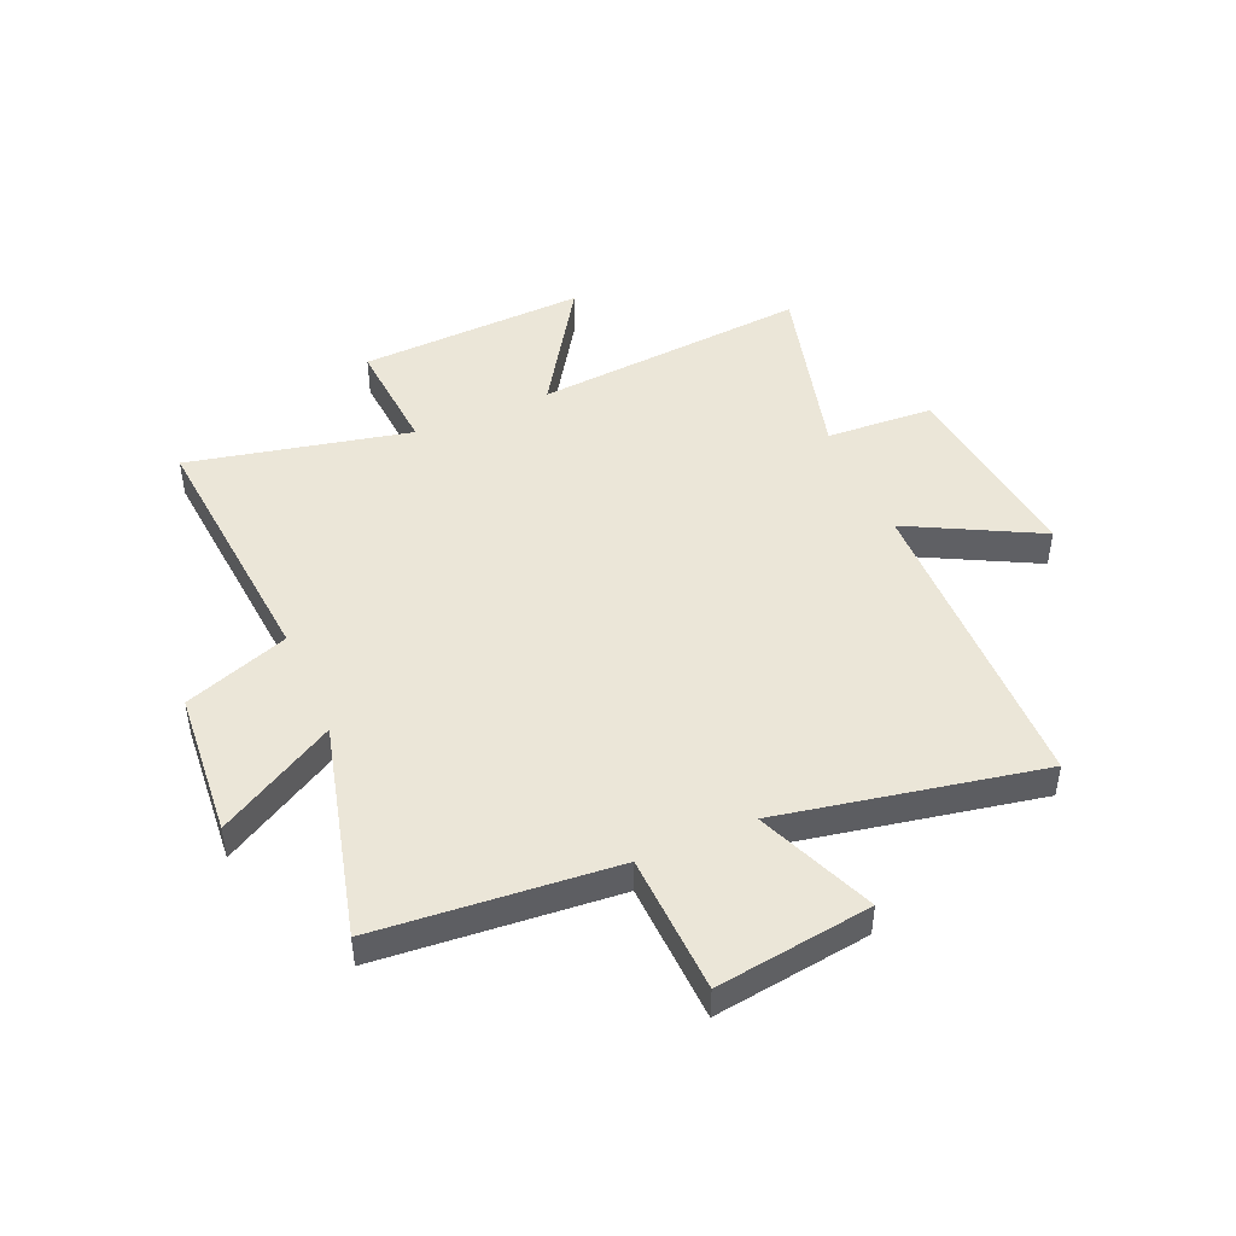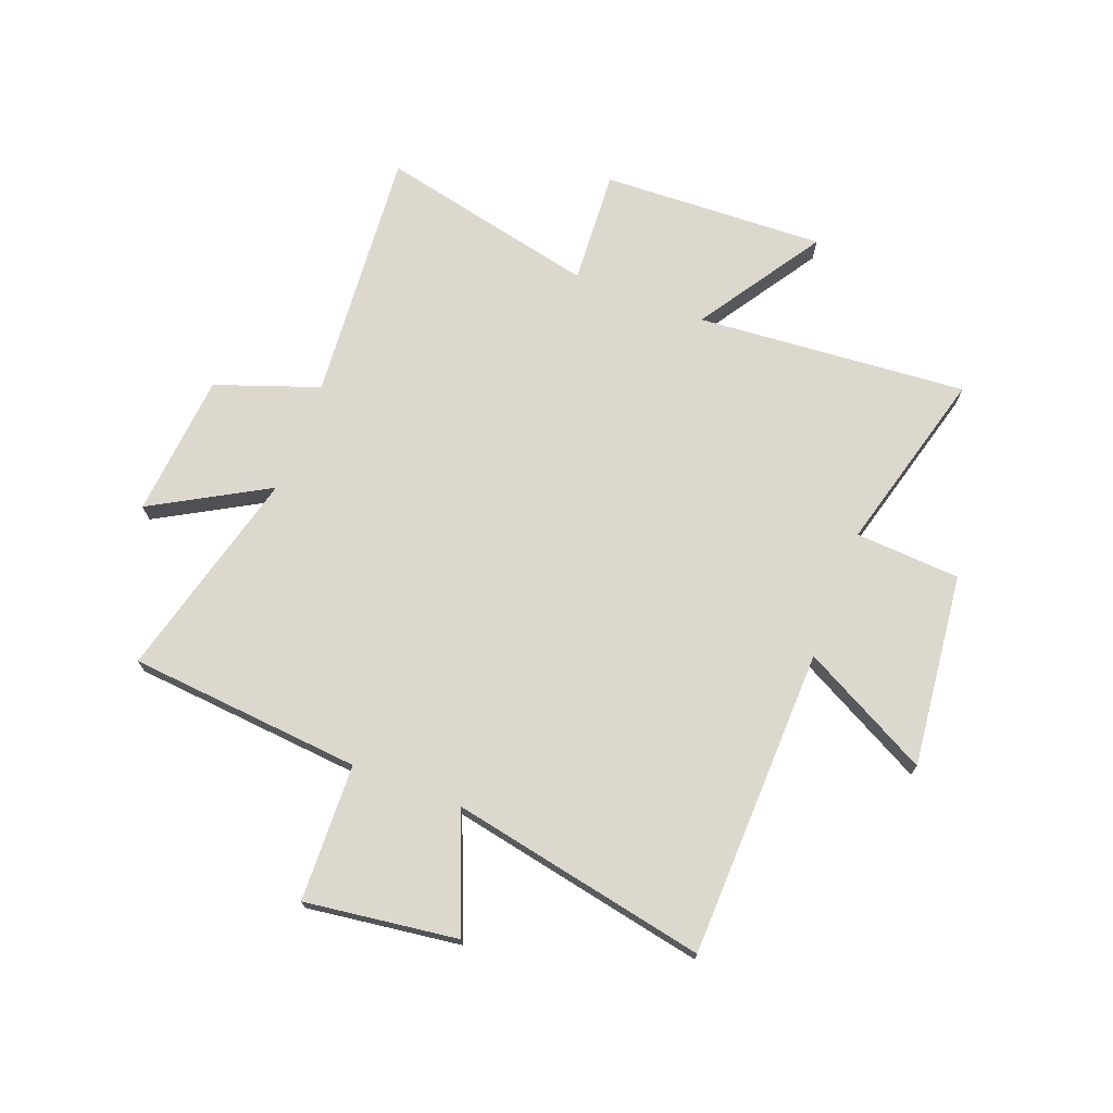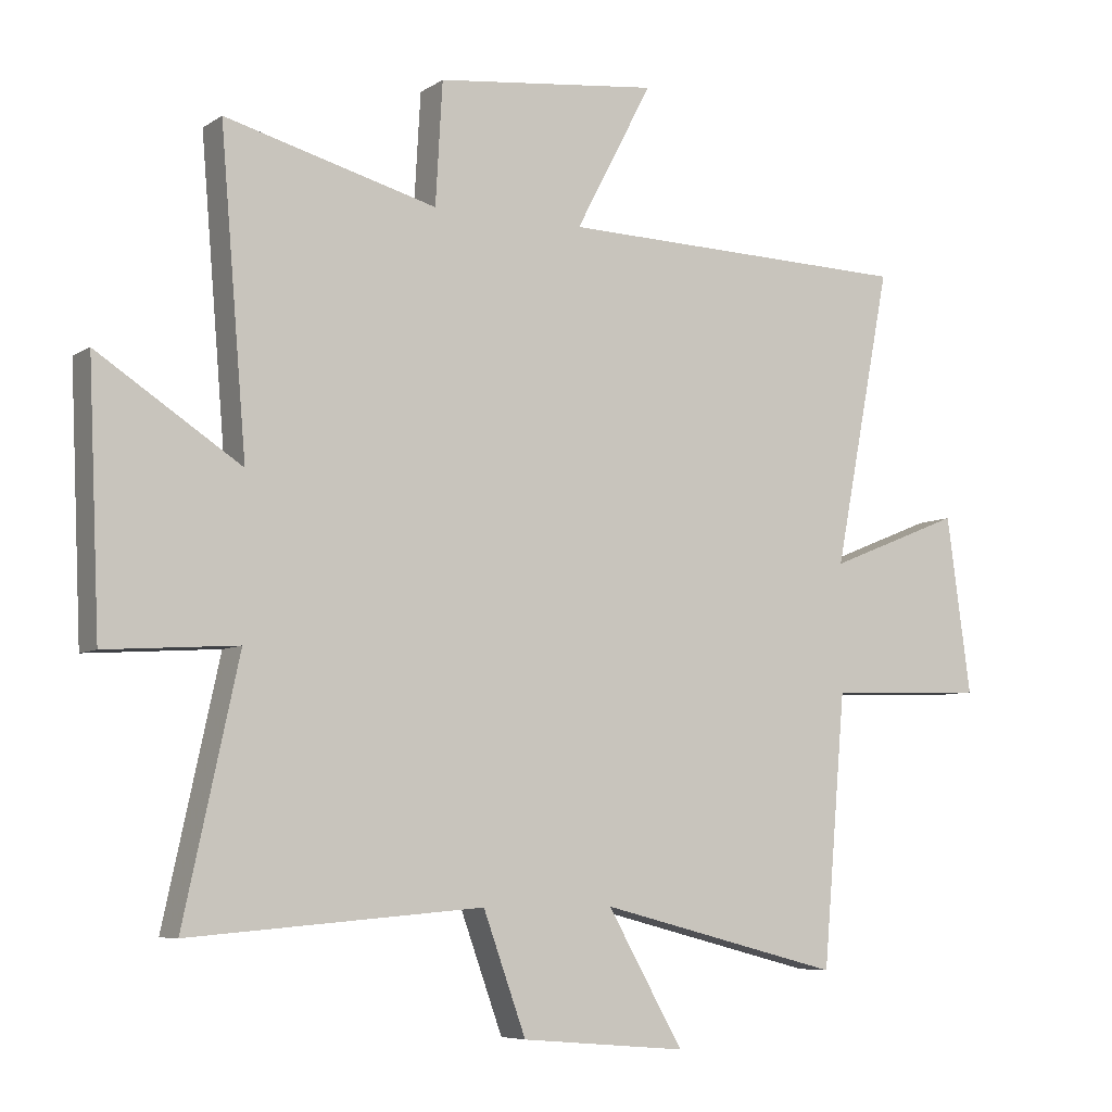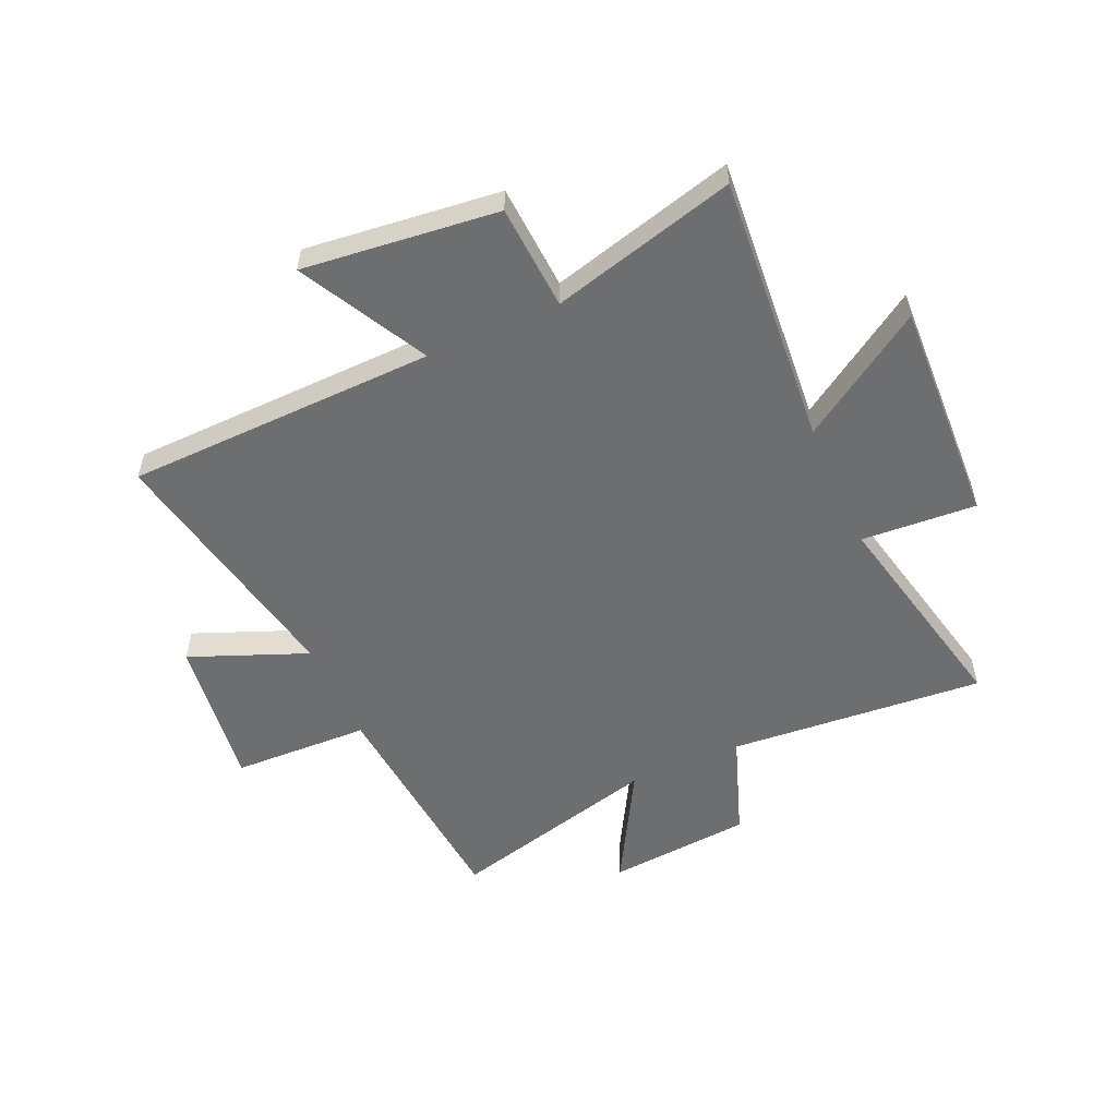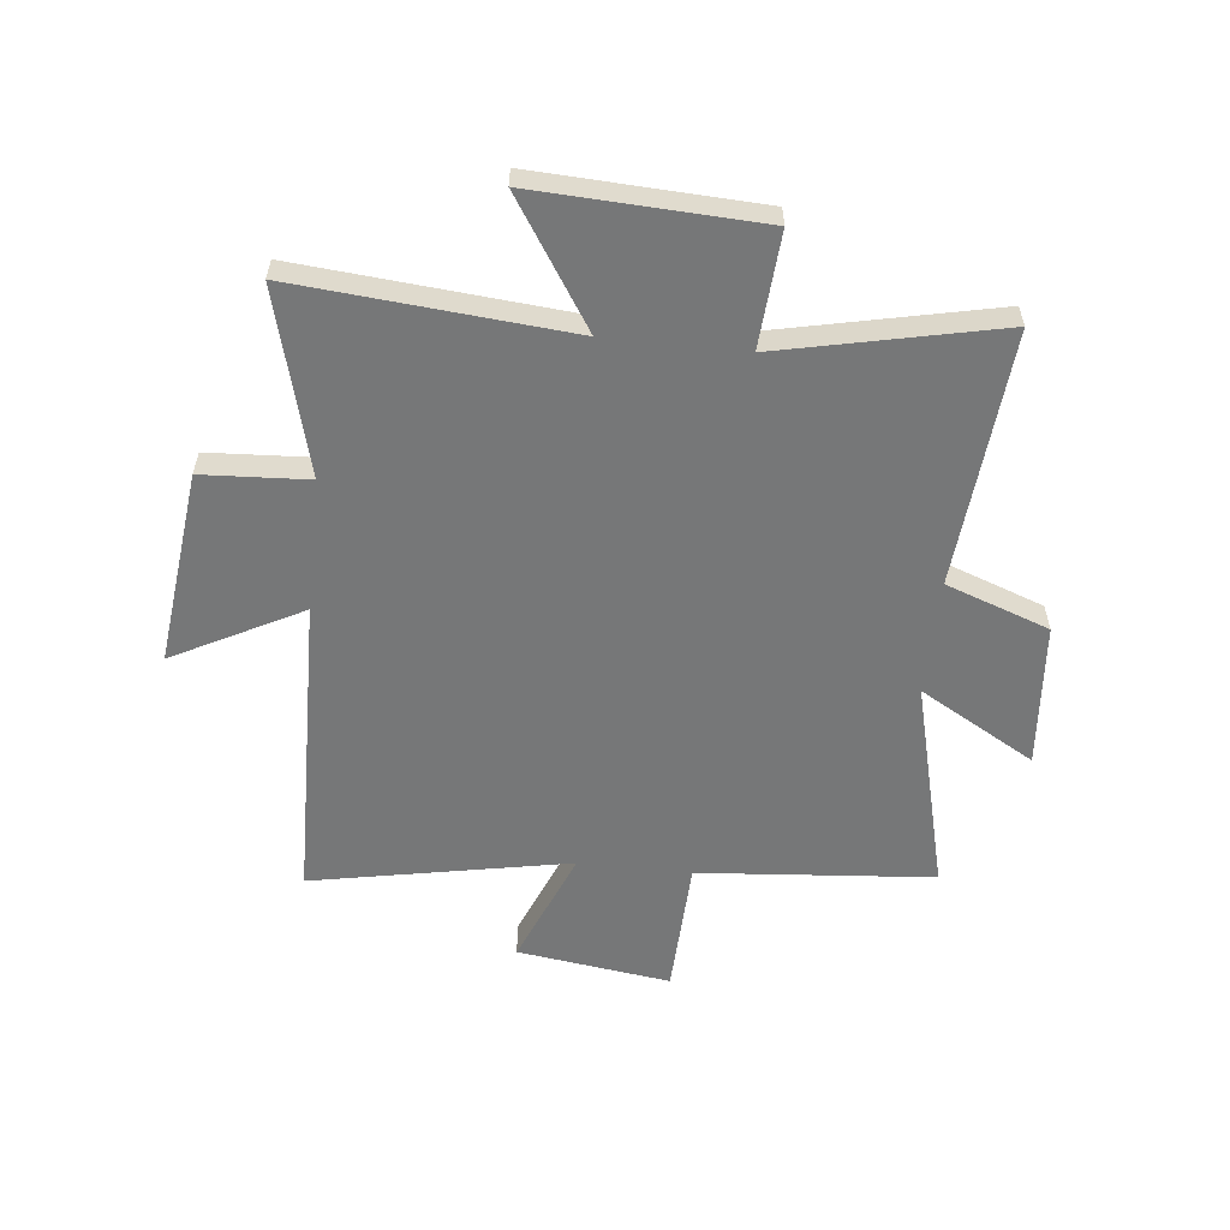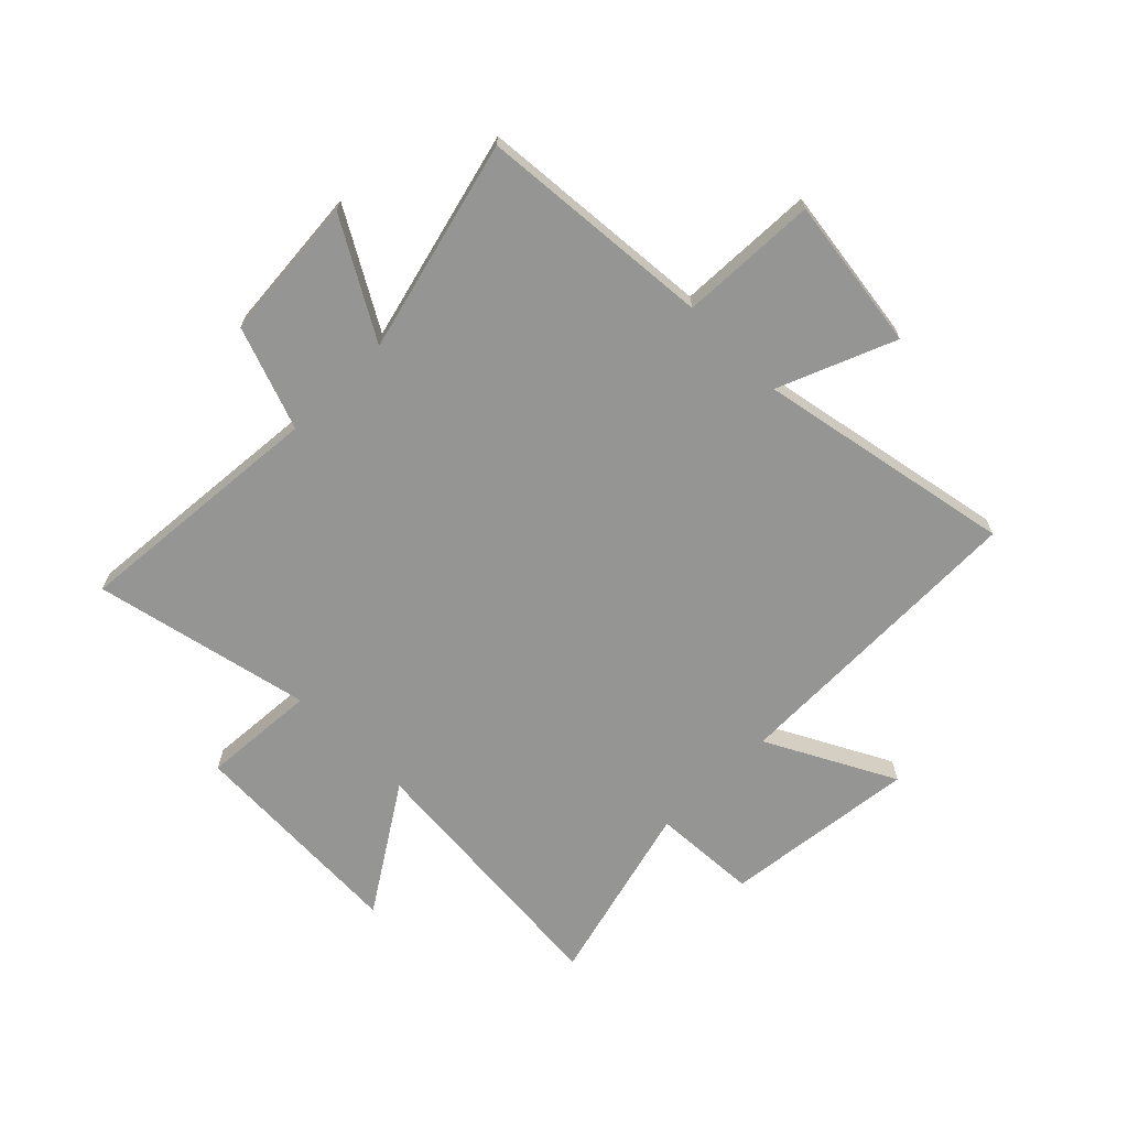
<metadata>
{"format":"obj","ext":"obj","renderer":"f3d","projection":"perspective","resolution":1024,"background":"white","views":[{"elev":46.4,"azim":-113.5,"up":"+Y"},{"elev":72.1,"azim":-68.9,"up":"+Y"},{"elev":-6.7,"azim":150.1,"up":"+Z"},{"elev":-54.2,"azim":24.1,"up":"+Y"},{"elev":-57.0,"azim":83.8,"up":"+Y"},{"elev":-67.4,"azim":-135.1,"up":"+Y"}]}
</metadata>
<code>
v 0.541 0.07 0.588
v 0.5 0.07 0.099
v 0.725 0.07 0.245
v 0.707 0.07 -0.159
v 0.5 0.07 -0.145
v 0.586 0.07 -0.538
v 0.126 0.07 -0.5
v 0.059 0.07 -0.686
v -0.201 0.07 -0.708
v -0.082 0.07 -0.5
v -0.464 0.07 -0.598
v -0.5 0.07 -0.176
v -0.748 0.07 -0.167
v -0.71 0.07 0.109
v -0.5 0.07 0.024
v -0.59 0.07 0.487
v -0.031 0.07 0.5
v -0.152 0.07 0.73
v 0.198 0.07 0.69
v 0.209 0.07 0.5
v 0.541 0 0.588
v 0.5 0 0.099
v 0.725 0 0.245
v 0.707 0 -0.159
v 0.5 0 -0.145
v 0.586 0 -0.538
v 0.126 0 -0.5
v 0.059 0 -0.686
v -0.201 0 -0.708
v -0.082 0 -0.5
v -0.464 0 -0.598
v -0.5 0 -0.176
v -0.748 0 -0.167
v -0.71 0 0.109
v -0.5 0 0.024
v -0.59 0 0.487
v -0.031 0 0.5
v -0.152 0 0.73
v 0.198 0 0.69
v 0.209 0 0.5
f 17 18 19 20
f 15 16 17 20
f 15 20 1 2
f 12 13 14 15
f 12 15 2
f 11 12 2
f 10 11 2
f 7 8 9 10
f 7 10 2 3
f 5 6 7
f 5 7 3
f 3 4 5
f 40 39 38 37
f 40 37 36 35
f 22 21 40 35
f 35 34 33 32
f 22 35 32
f 22 32 31
f 22 31 30
f 30 29 28 27
f 23 22 30 27
f 27 26 25
f 23 27 25
f 25 24 23
f 1 21 22 2
f 2 22 23 3
f 3 23 24 4
f 4 24 25 5
f 5 25 26 6
f 6 26 27 7
f 7 27 28 8
f 8 28 29 9
f 9 29 30 10
f 10 30 31 11
f 11 31 32 12
f 12 32 33 13
f 13 33 34 14
f 14 34 35 15
f 15 35 36 16
f 16 36 37 17
f 17 37 38 18
f 18 38 39 19
f 19 39 40 20
f 20 40 21 1

</code>
